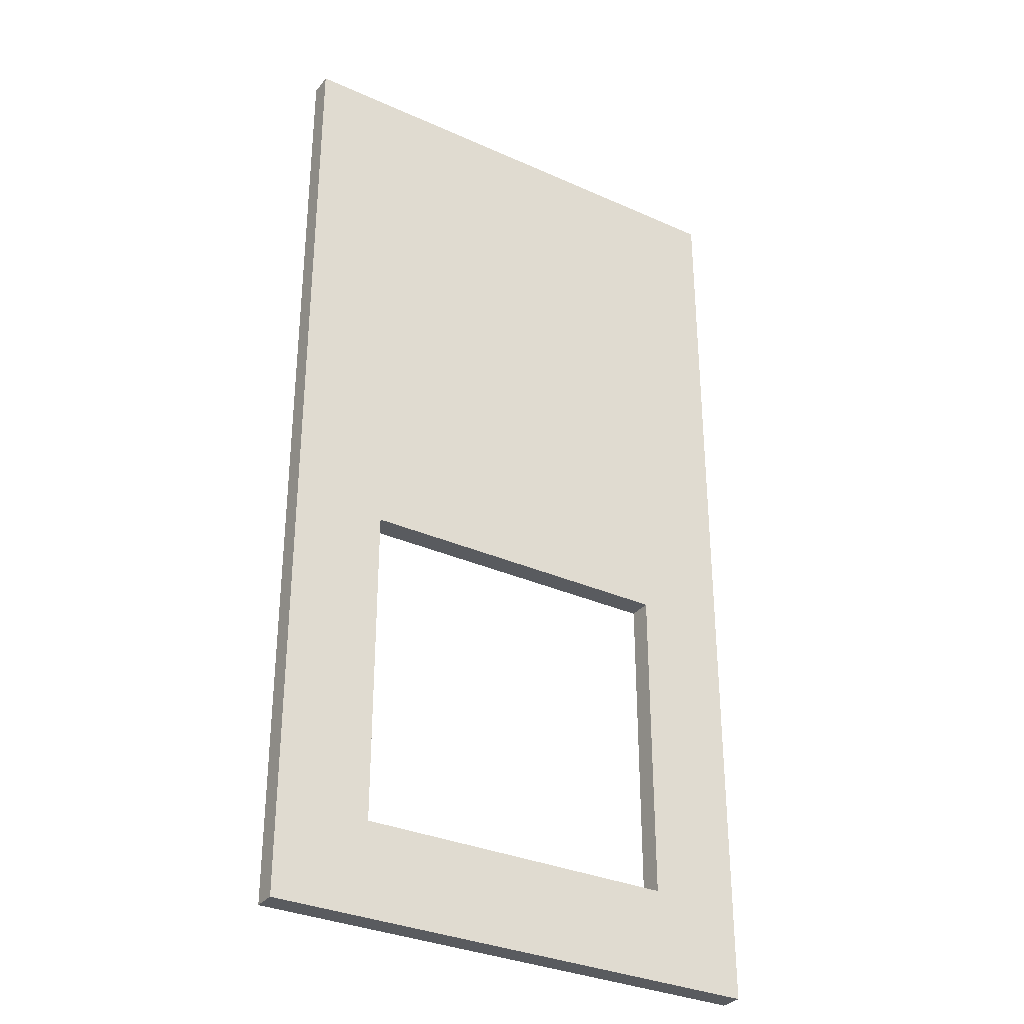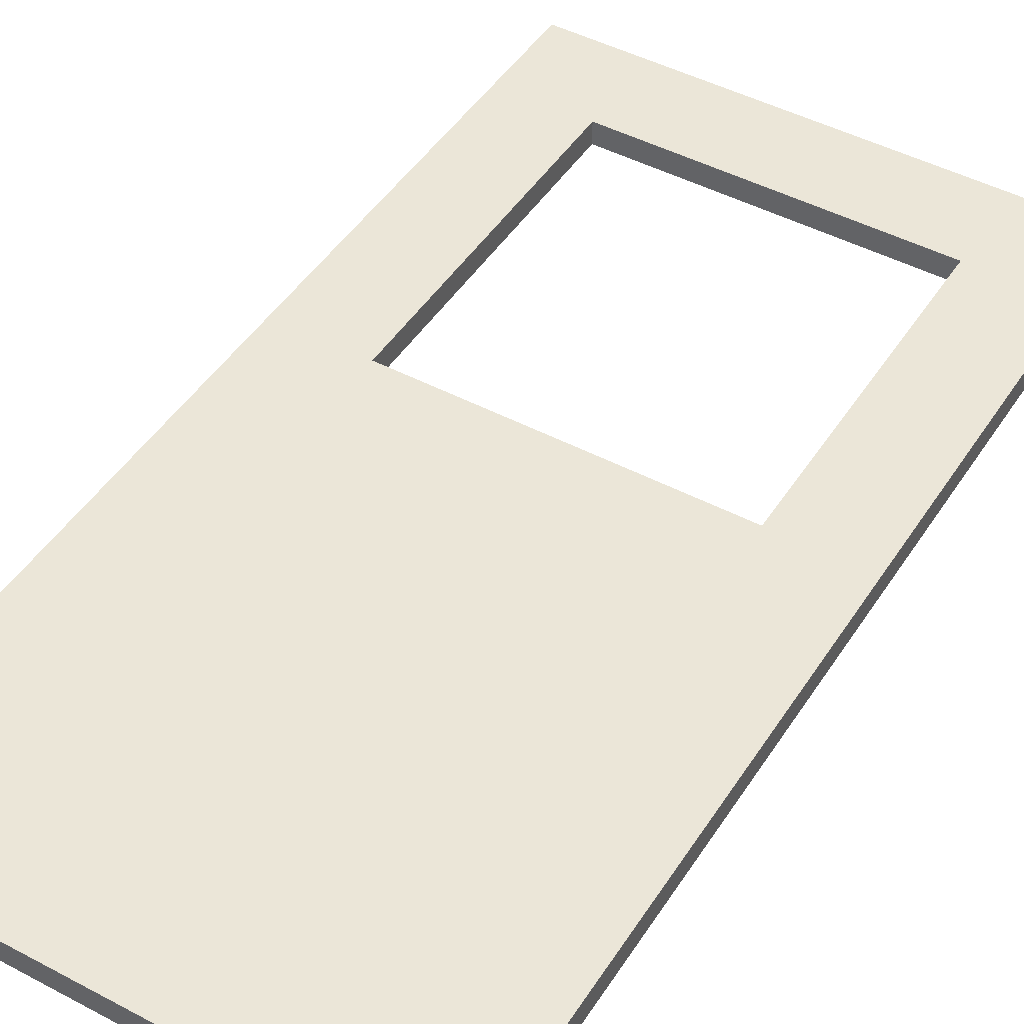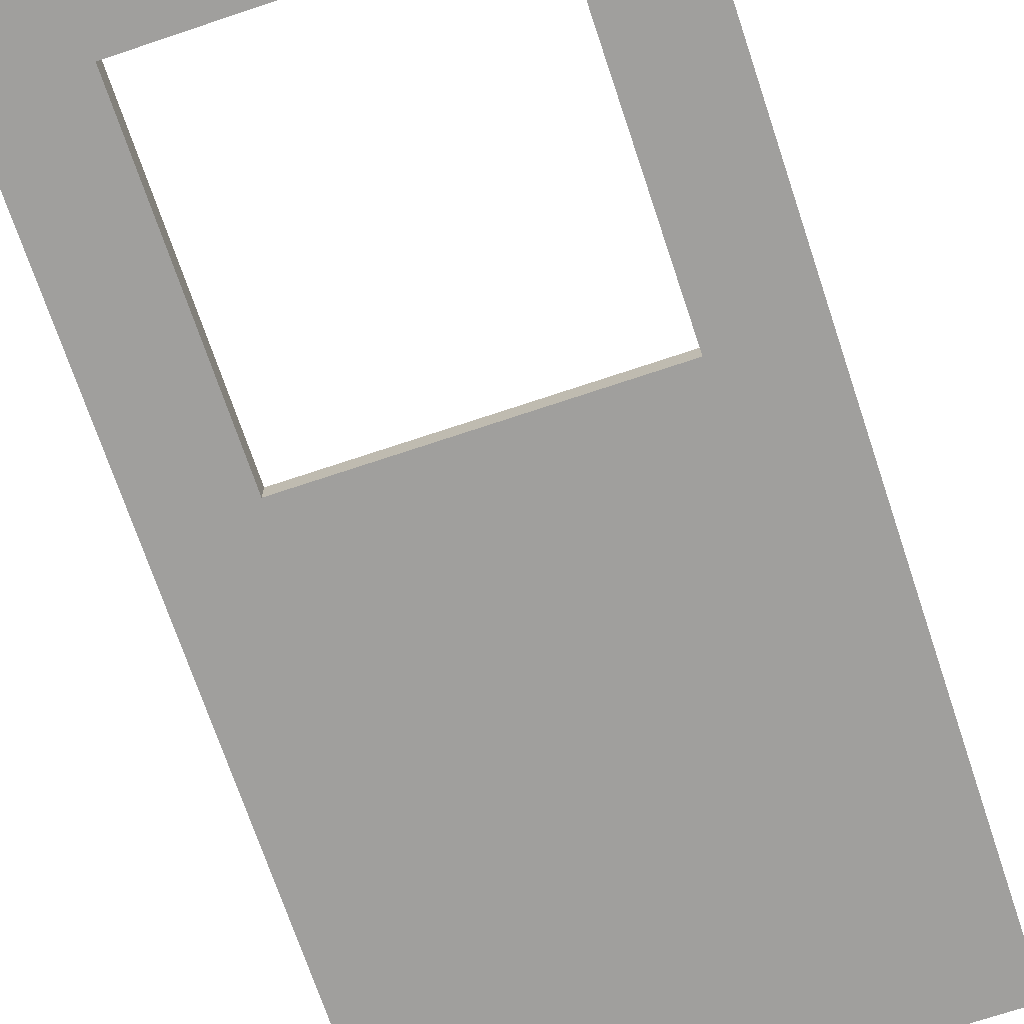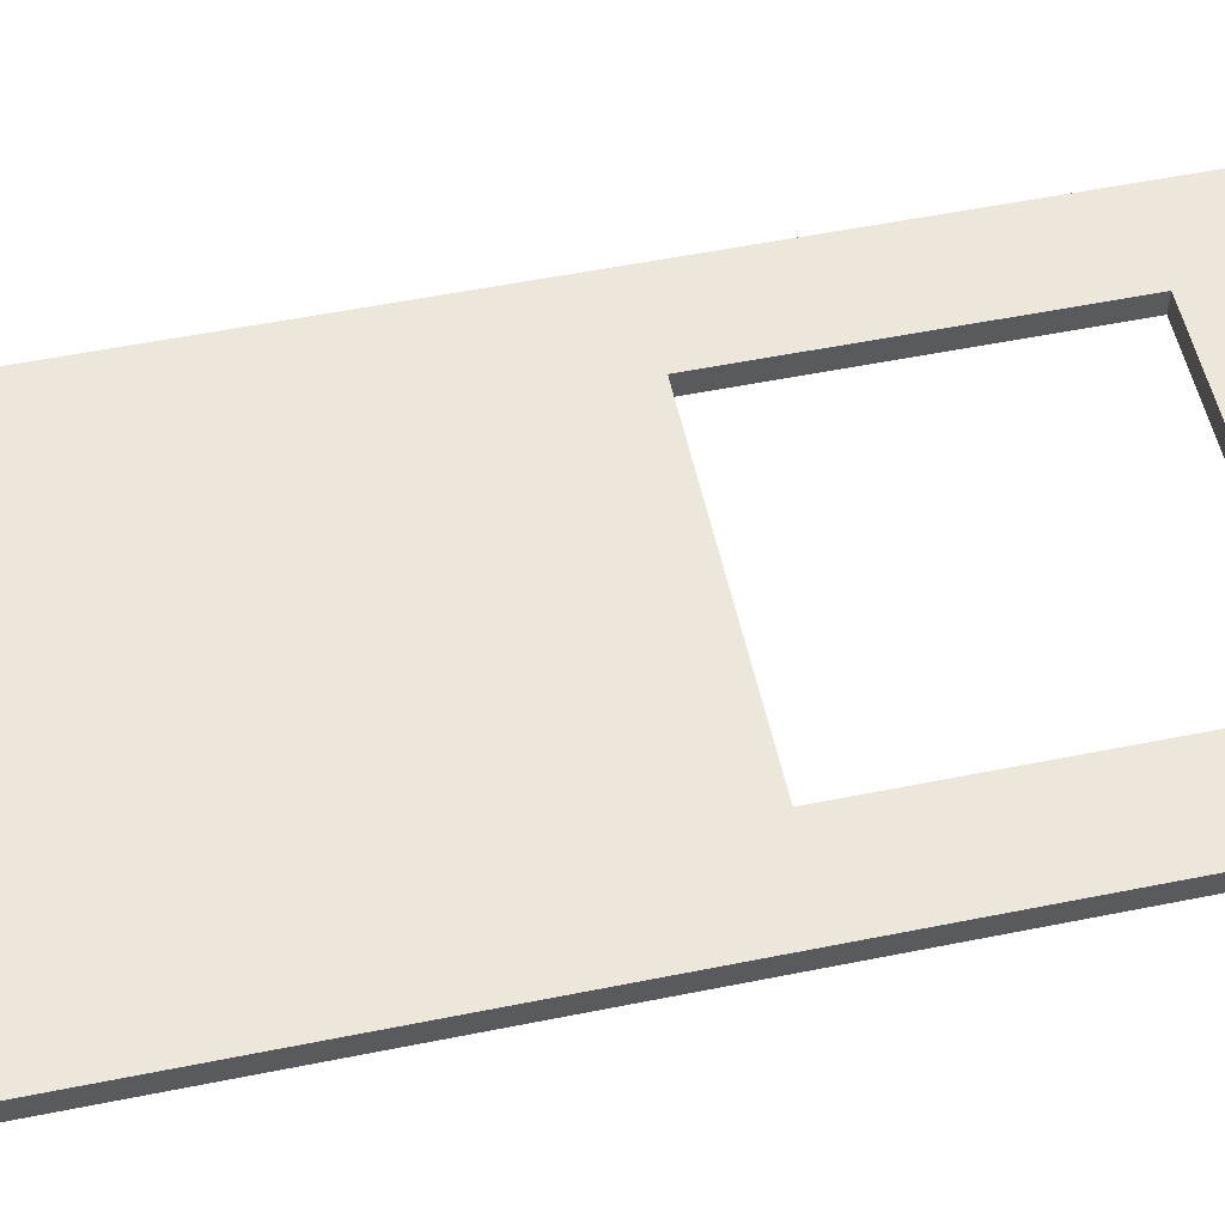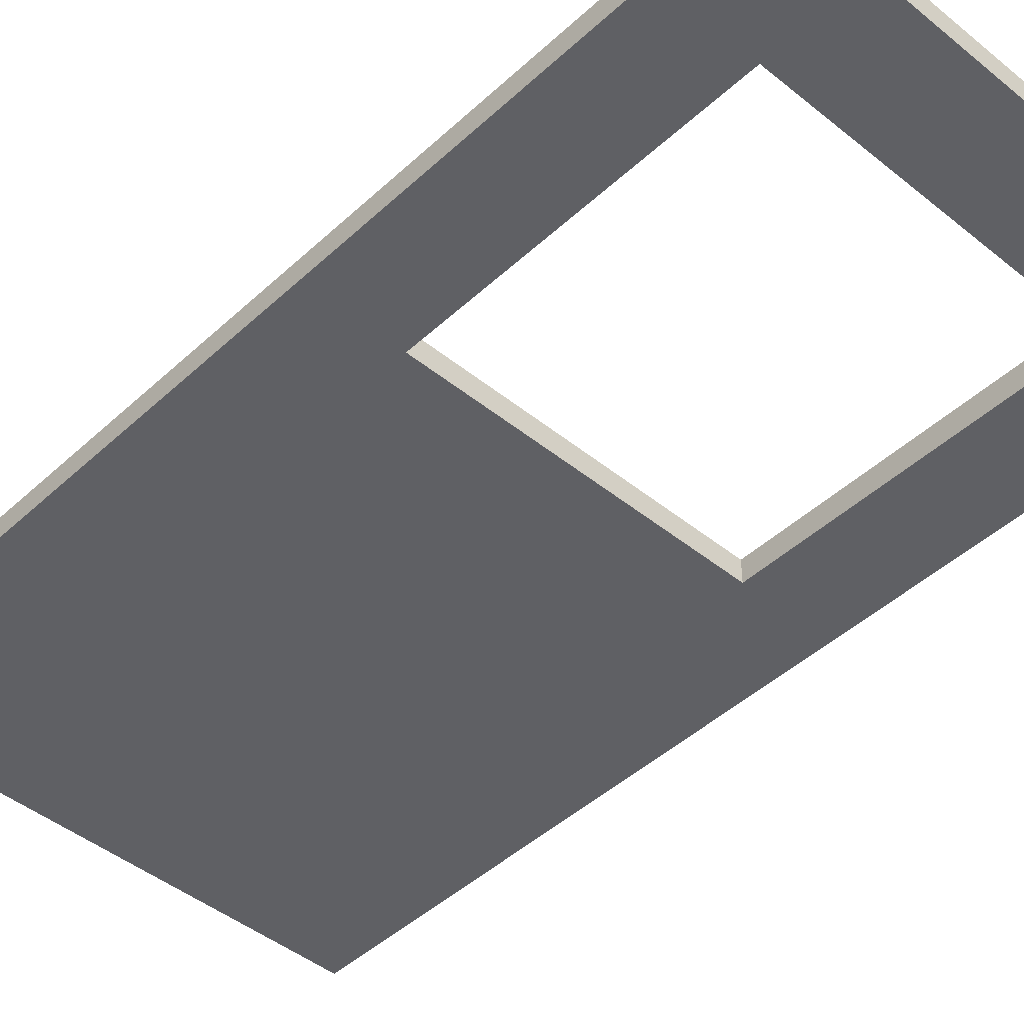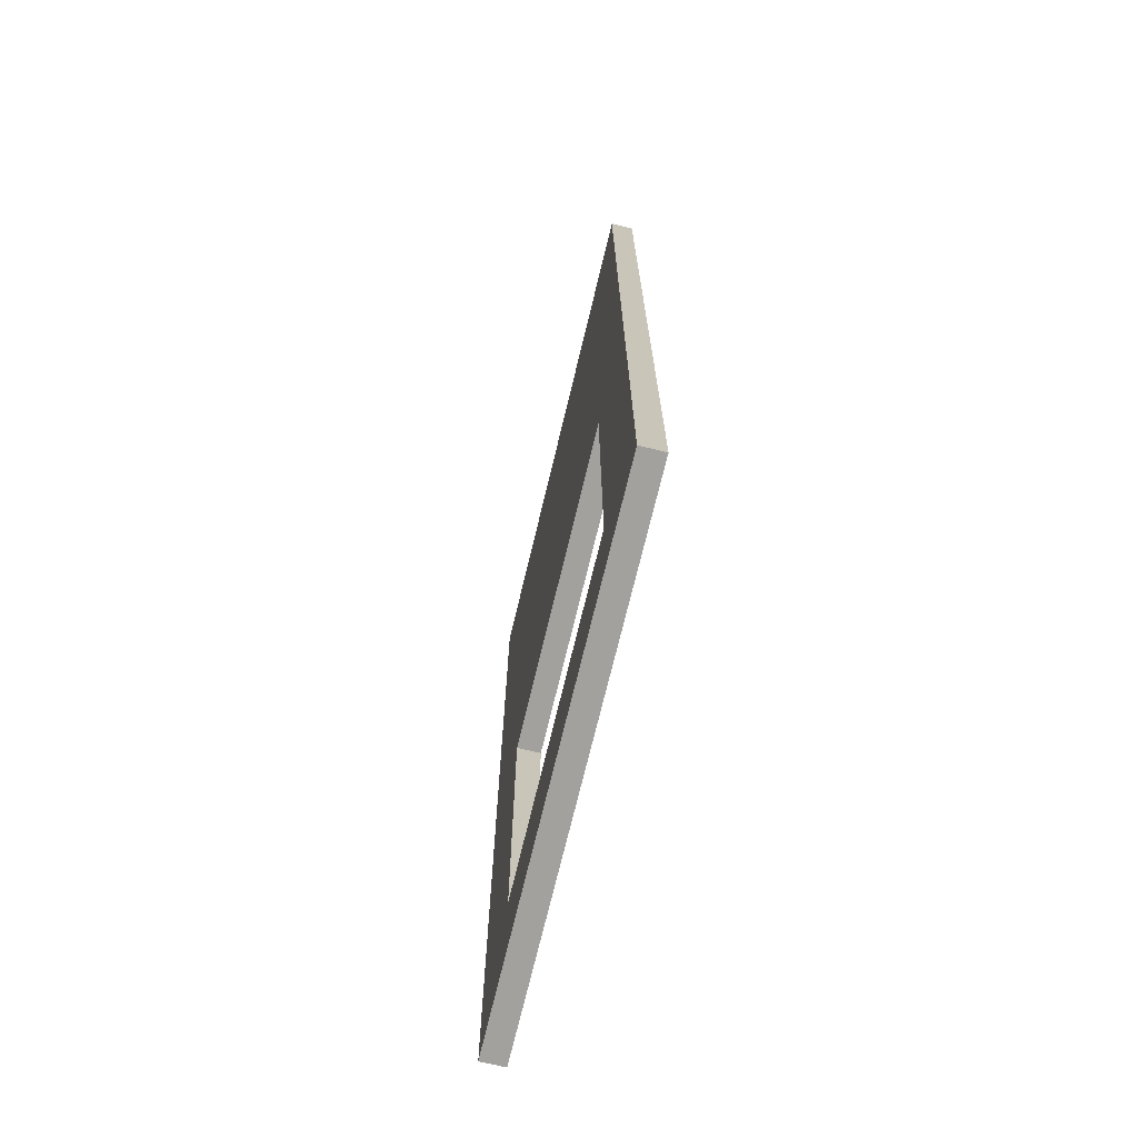
<metadata>
{"format":"obj","ext":"obj","renderer":"f3d","projection":"perspective","resolution":1024,"background":"white","views":[{"elev":-32.3,"azim":148.0,"up":"+Z"},{"elev":46.4,"azim":31.1,"up":"+Y"},{"elev":-71.4,"azim":-161.5,"up":"+Y"},{"elev":54.1,"azim":77.9,"up":"+Y"},{"elev":-45.1,"azim":136.8,"up":"+Y"},{"elev":-72.0,"azim":76.5,"up":"+Z"}]}
</metadata>
<code>
v 1.75 0 -1.75
v 1.75 0 1.75
v 1.75 0.25 1.75
v 1.75 0.25 -1.75
v -1.75 0 -1.75
v 1.75 0 -1.75
v 1.75 0.25 -1.75
v -1.75 0.25 -1.75
v -1.75 0 1.75
v -1.75 0 -1.75
v -1.75 0.25 -1.75
v -1.75 0.25 1.75
v 1.75 0 1.75
v -1.75 0 1.75
v -1.75 0.25 1.75
v 1.75 0.25 1.75
v -2.75 0 -2.75
v -2.75 0 7.75
v -2.75 0.25 7.75
v -2.75 0.25 -2.75
v 2.75 0 -2.75
v -2.75 0 -2.75
v -2.75 0.25 -2.75
v 2.75 0.25 -2.75
v 2.75 0 7.75
v 2.75 0 -2.75
v 2.75 0.25 -2.75
v 2.75 0.25 7.75
v -2.75 0 7.75
v 2.75 0 7.75
v 2.75 0.25 7.75
v -2.75 0.25 7.75
v 1.75 0.25 1.75
v -1.75 0.25 1.75
v -1.75 0.25 -1.75
v 1.75 0.25 -1.75
v -2.75 0.25 7.75
v 2.75 0.25 7.75
v 2.75 0.25 -2.75
v -2.75 0.25 -2.75
v -1.75 0 1.75
v 1.75 0 1.75
v 1.75 0 -1.75
v -1.75 0 -1.75
v 2.75 0 7.75
v -2.75 0 7.75
v -2.75 0 -2.75
v 2.75 0 -2.75
g 1e3fbbda-e34f-11ea-8893-54bf646e7e1f
f 1 2 4
f 4 2 3
g 1e4057f6-e34f-11ea-9e3e-54bf646e7e1f
f 5 6 8
f 8 6 7
g 1e40f436-e34f-11ea-a1aa-54bf646e7e1f
f 9 10 12
f 12 10 11
g 1e41907a-e34f-11ea-87aa-54bf646e7e1f
f 13 14 16
f 16 14 15
g 1e4253da-e34f-11ea-9f14-54bf646e7e1f
f 17 18 20
f 20 18 19
g 1e42c922-e34f-11ea-a2a8-54bf646e7e1f
f 21 22 24
f 24 22 23
g 1e433e46-e34f-11ea-a587-54bf646e7e1f
f 25 26 28
f 28 26 27
g 1e43b366-e34f-11ea-b9be-54bf646e7e1f
f 29 30 32
f 32 30 31
g 1e440198-e34f-11ea-9028-54bf646e7e1f
f 34 37 33
f 33 37 38
f 33 38 39
f 37 34 40
f 40 34 35
f 40 35 36
f 40 36 39
f 39 36 33
g 1e4476da-e34f-11ea-a353-54bf646e7e1f
f 42 46 41
f 41 46 47
f 41 47 44
f 44 47 48
f 44 48 43
f 43 48 42
f 42 48 45
f 42 45 46

</code>
